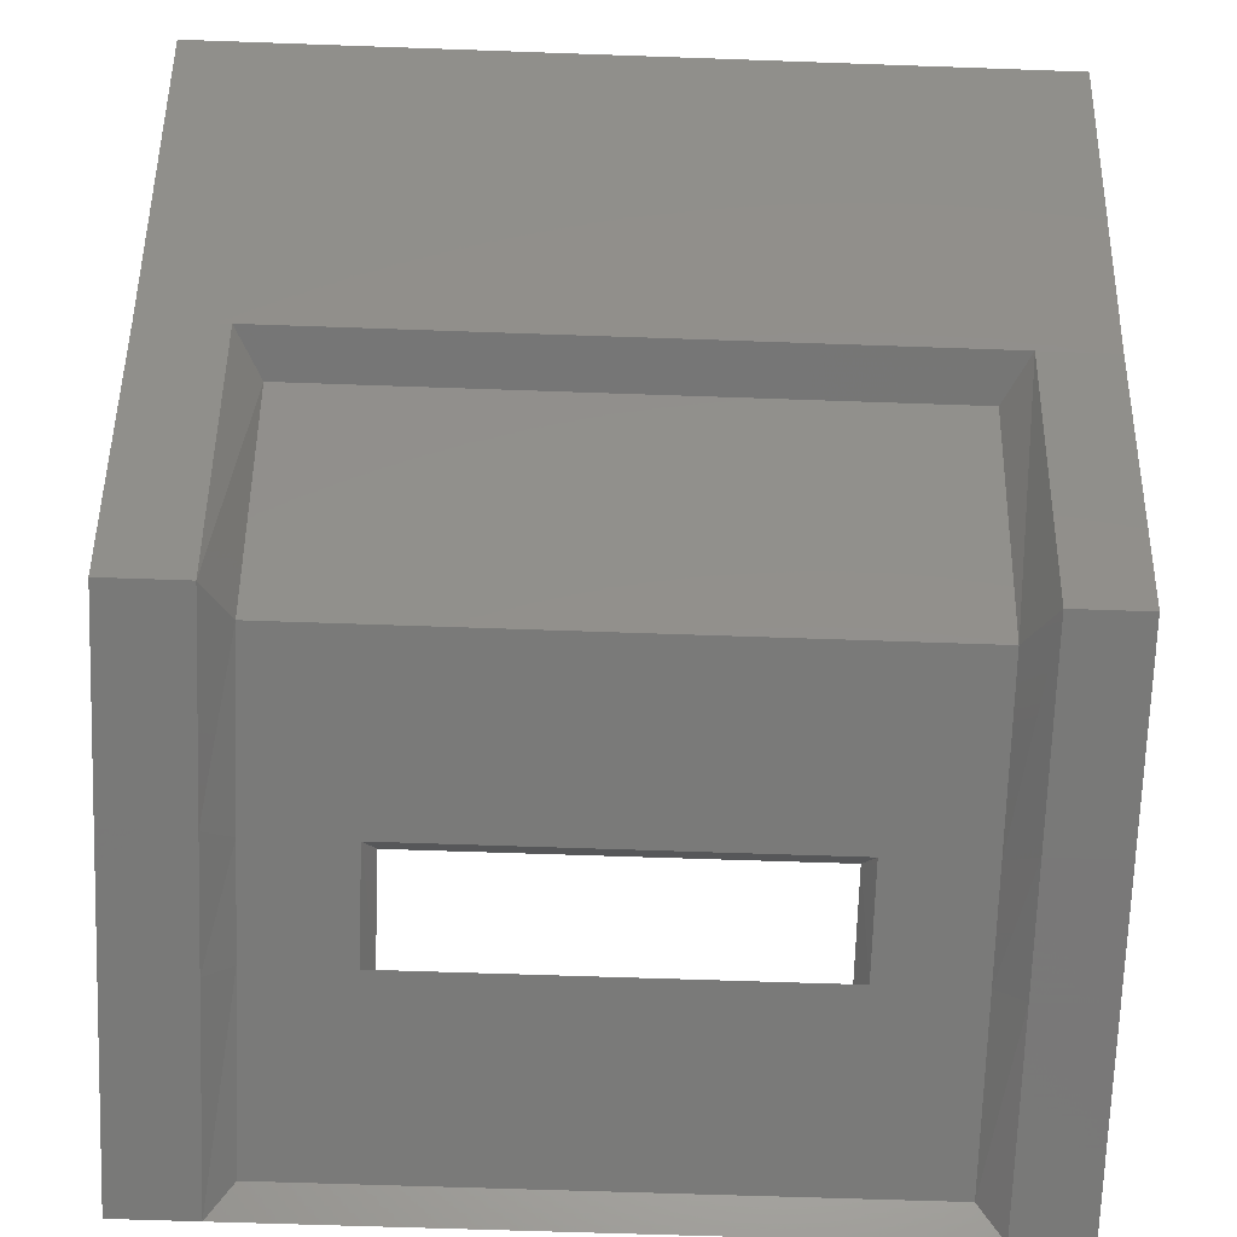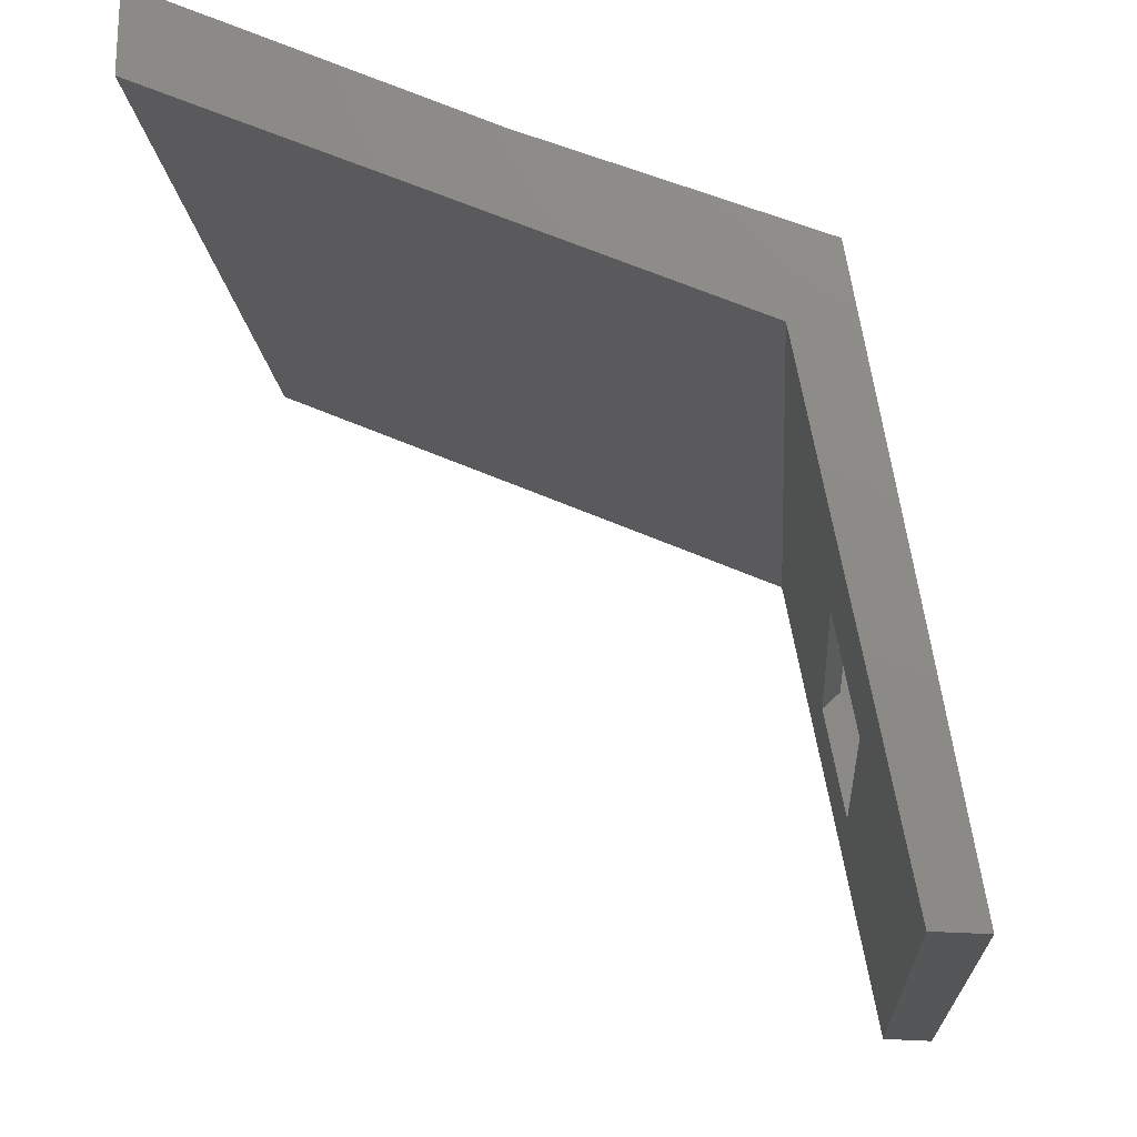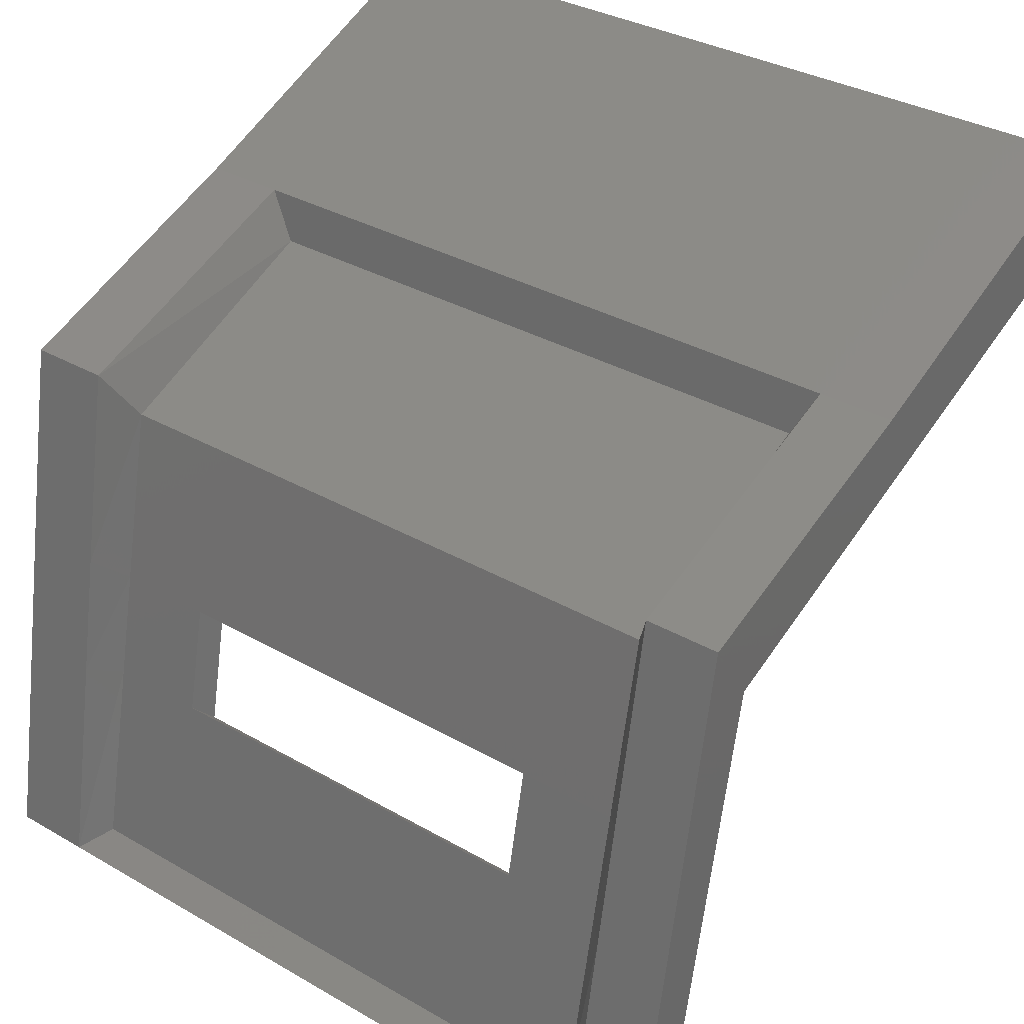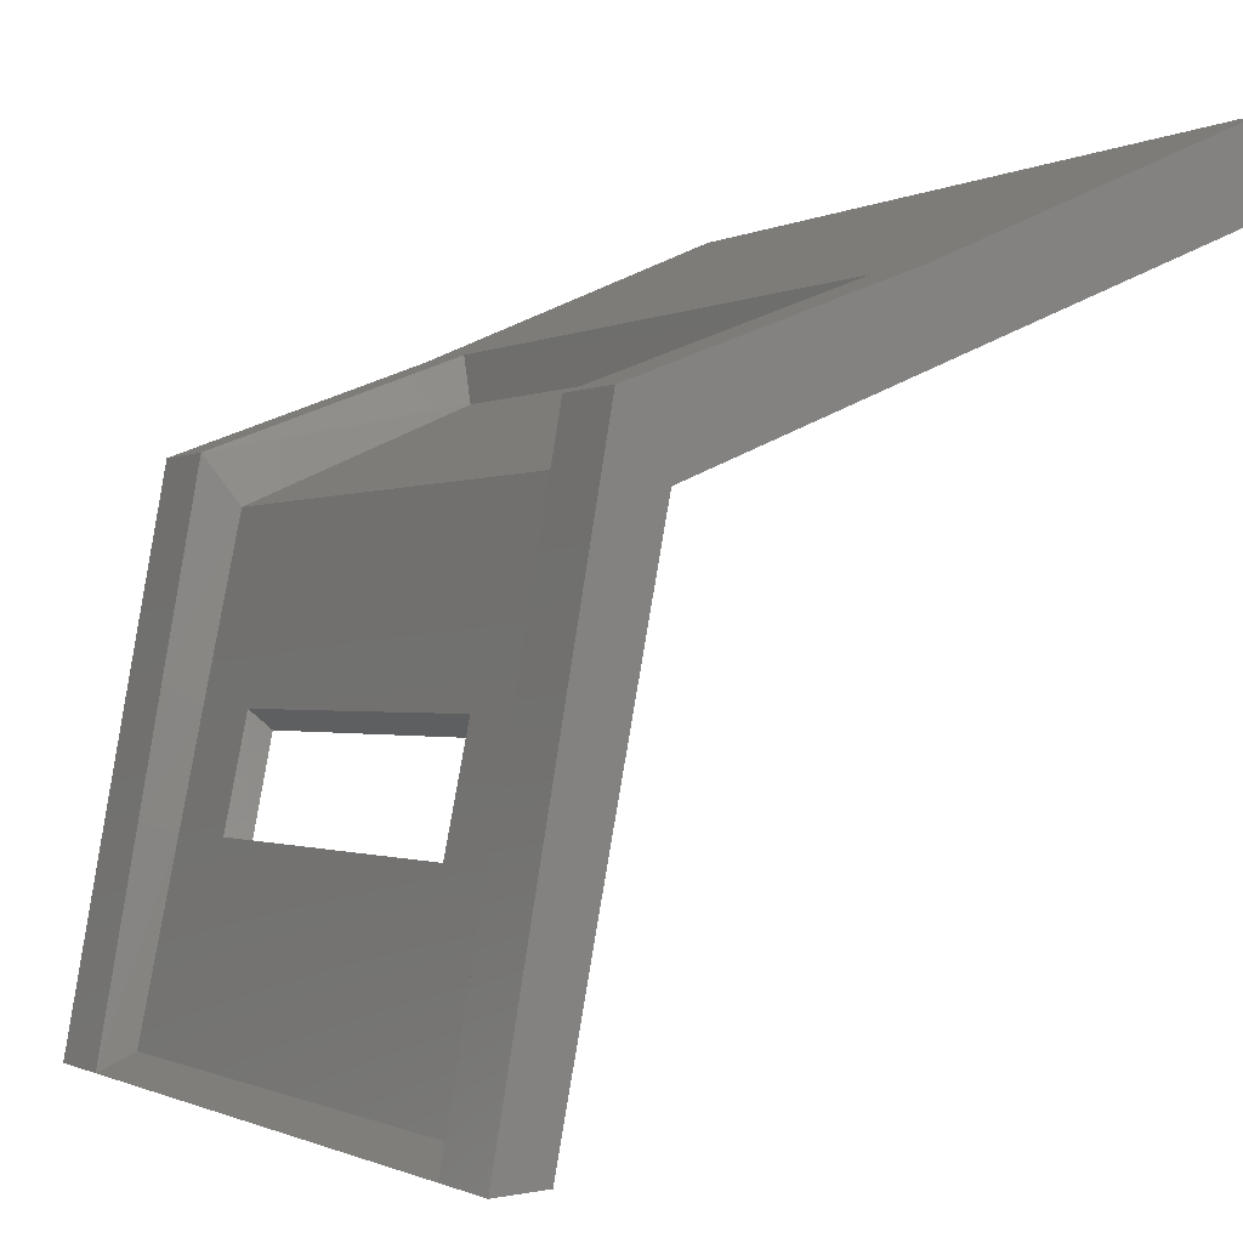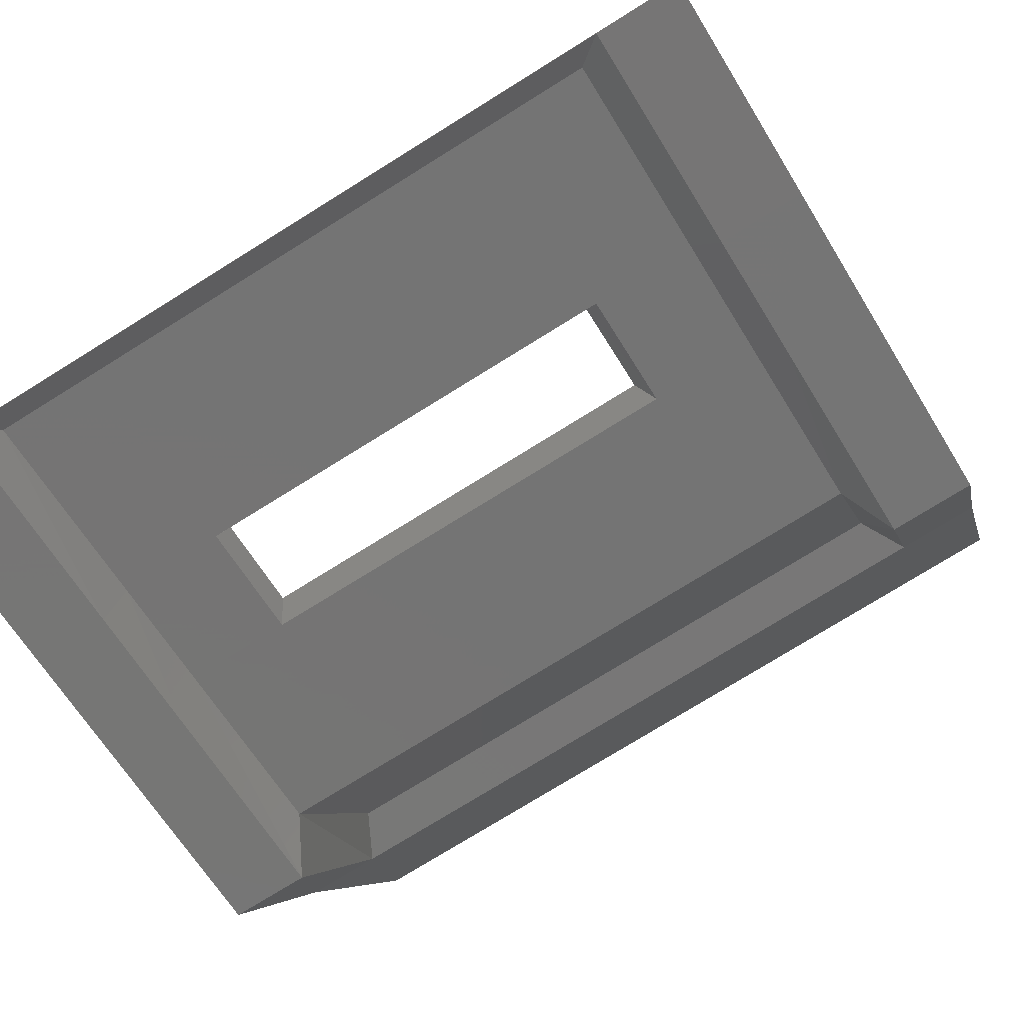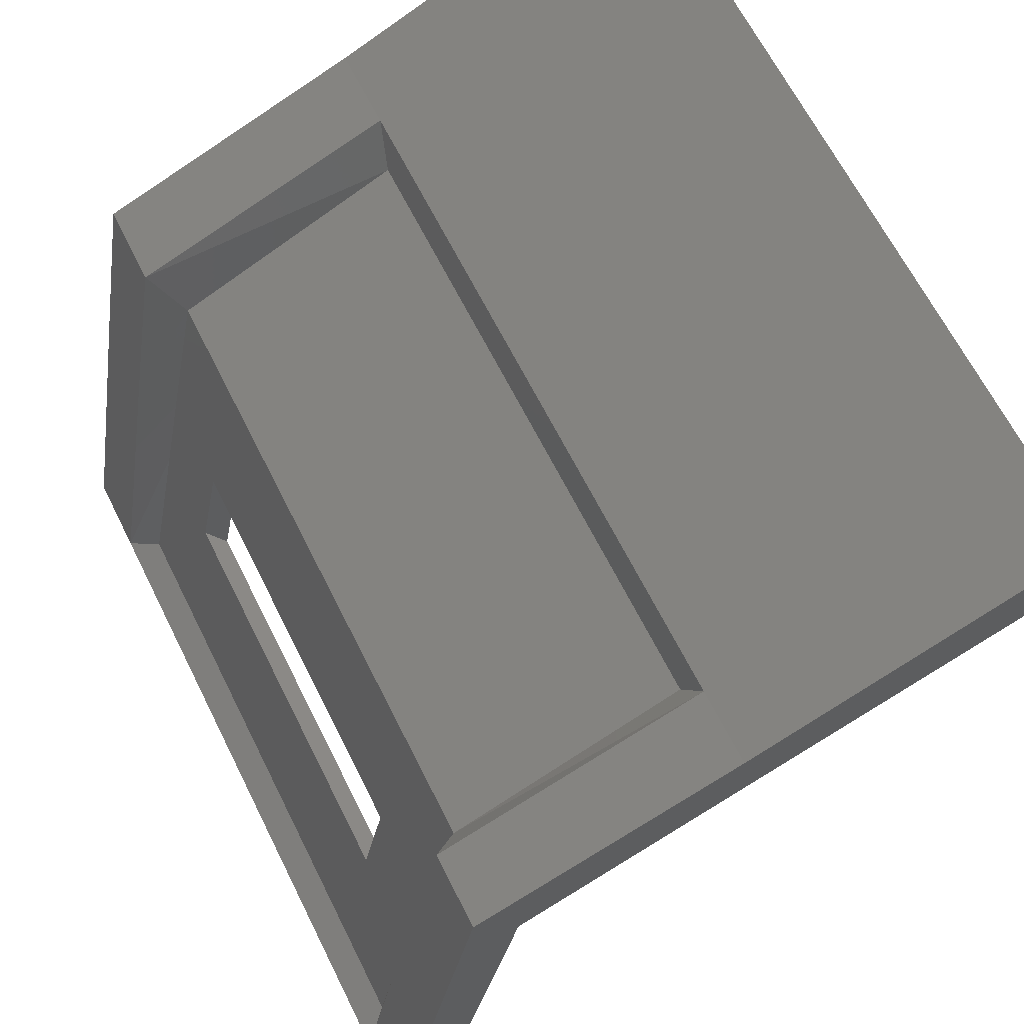
<metadata>
{"format":"stl","ext":"stl","renderer":"f3d","projection":"perspective","resolution":1024,"background":"white","views":[{"elev":-61.4,"azim":177.9,"up":"+Z"},{"elev":-15.0,"azim":94.0,"up":"+Y"},{"elev":33.5,"azim":-141.8,"up":"+Y"},{"elev":-1.0,"azim":-120.1,"up":"+Y"},{"elev":-76.2,"azim":31.8,"up":"+Z"},{"elev":65.0,"azim":-116.5,"up":"+Y"}]}
</metadata>
<code>
# stl→obj: 60 verts, 116 faces
v 134.7 302.6 265.2
v 134.4 303.2 265.3
v 134.7 301.4 262.5
v 134.4 302 262.1
v 134.7 299.3 262
v 134.4 299.6 261.7
v 134.7 298 261.8
v 134.4 298.1 261.4
v 134.7 295.7 261.3
v 134.4 295.5 261
v 135.7 295.5 261
v 142.3 295.5 261
v 143.3 295.5 261
v 142.3 298.1 261.4
v 143.3 298.1 261.4
v 142.3 299.6 261.7
v 143.3 299.6 261.7
v 142.3 302 262.1
v 143.3 302 262.1
v 142.3 303.2 265.3
v 143.3 303.2 265.3
v 143.3 304.8 269.1
v 133.5 295.5 261
v 133.5 295.5 261.6
v 135.9 295.5 261.6
v 141 295.5 261
v 140.8 295.5 261.6
v 143.3 295.5 261.6
v 142 295.7 261.3
v 142 298 261.8
v 142 299.3 262
v 142 301.4 262.5
v 142 302.6 265.2
v 133.5 304.8 269.1
v 133.5 303.2 265.3
v 133.5 302 262.1
v 133.5 299.6 261.7
v 133.5 298.1 261.4
v 143.3 297.8 262
v 140.7 297.8 262
v 143.3 299.1 262.3
v 140.7 299.1 262.3
v 143.3 301.2 262.7
v 133.5 301.2 262.7
v 135.9 295.7 261.3
v 140.8 295.7 261.3
v 133.5 299.1 262.3
v 133.5 297.8 262
v 140.8 298 261.8
v 140.8 299.3 262
v 133.5 302.5 265.9
v 133.5 303.9 269.1
v 142.3 304.8 269.1
v 134.4 304.8 269.1
v 143.3 302.5 265.9
v 143.3 303.9 269.1
v 136 299.1 262.3
v 136 297.8 262
v 135.9 299.3 262
v 135.9 298 261.8
f 1 2 3
f 2 3 4
f 3 4 5
f 4 5 6
f 5 6 7
f 6 7 8
f 7 8 9
f 8 9 10
f 9 10 11
f 12 13 14
f 13 14 15
f 14 15 16
f 15 16 17
f 16 17 18
f 17 18 19
f 18 19 20
f 19 20 21
f 20 21 22
f 23 10 24
f 10 24 11
f 24 11 25
f 11 25 26
f 25 26 27
f 26 27 12
f 27 12 28
f 12 28 13
f 29 12 30
f 12 30 14
f 30 14 31
f 14 31 16
f 31 16 32
f 16 32 18
f 32 18 33
f 18 33 20
f 34 2 35
f 2 35 4
f 35 4 36
f 4 36 6
f 36 6 37
f 6 37 8
f 37 8 38
f 8 38 23
f 28 27 39
f 27 39 40
f 39 40 41
f 40 41 42
f 41 42 43
f 42 43 44
f 9 45 11
f 45 11 46
f 11 46 26
f 46 26 29
f 26 29 12
f 36 44 37
f 44 37 47
f 37 47 38
f 47 38 48
f 38 48 24
f 13 28 15
f 28 15 39
f 15 39 17
f 39 17 41
f 17 41 43
f 46 29 49
f 29 49 30
f 49 30 50
f 30 50 31
f 50 31 32
f 36 44 35
f 44 35 51
f 35 51 34
f 51 34 52
f 22 53 20
f 53 20 54
f 20 54 2
f 54 2 34
f 43 19 55
f 19 55 21
f 55 21 56
f 21 56 22
f 47 57 48
f 57 48 58
f 48 58 24
f 58 24 25
f 3 59 5
f 59 5 60
f 5 60 7
f 60 7 9
f 9 60 45
f 60 45 49
f 45 49 46
f 42 57 50
f 57 50 59
f 55 56 51
f 56 51 52
f 1 3 33
f 3 33 32
f 47 44 57
f 44 57 42
f 58 60 40
f 60 40 49
f 59 60 57
f 60 57 58
f 51 55 44
f 55 44 43
f 25 58 27
f 58 27 40
f 20 33 2
f 33 2 1
f 42 40 50
f 40 50 49
f 3 59 32
f 59 32 50
f 24 38 23
f 43 17 19
f 10 23 8

</code>
